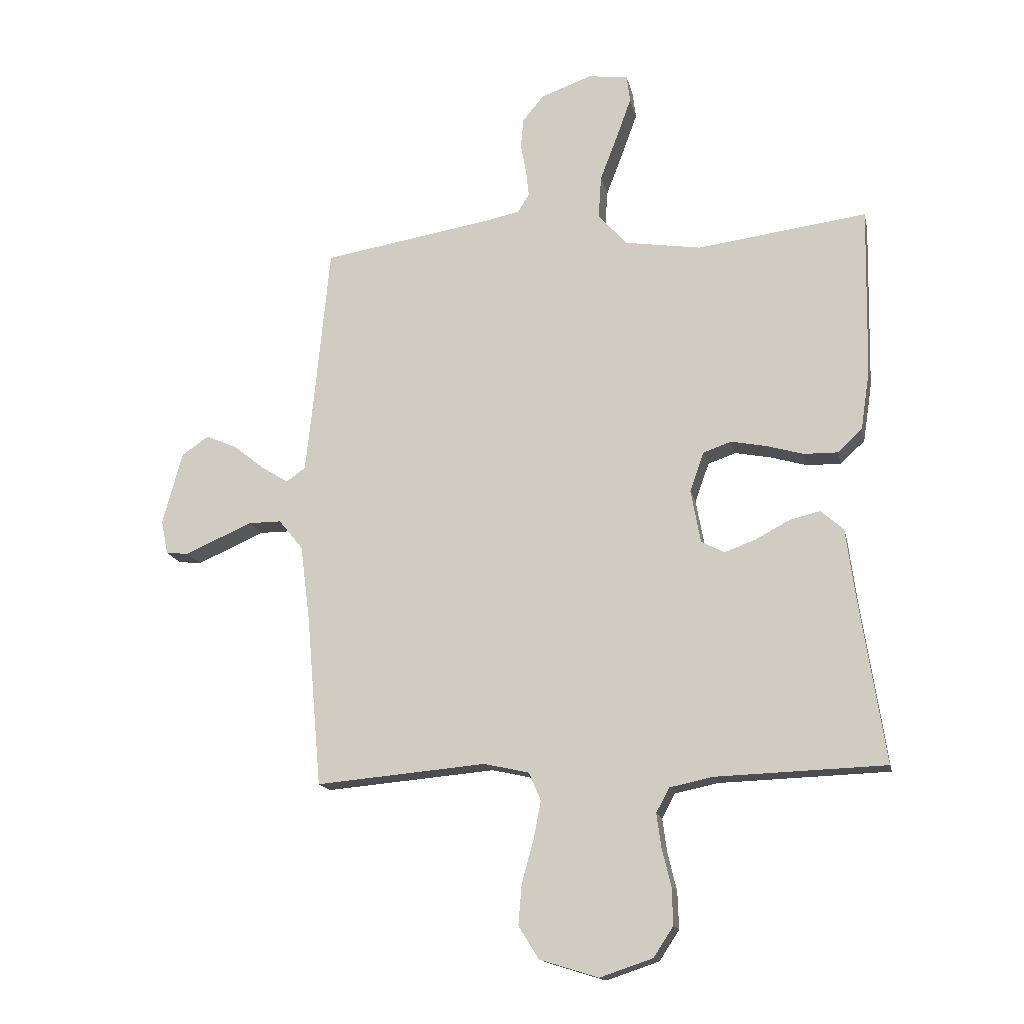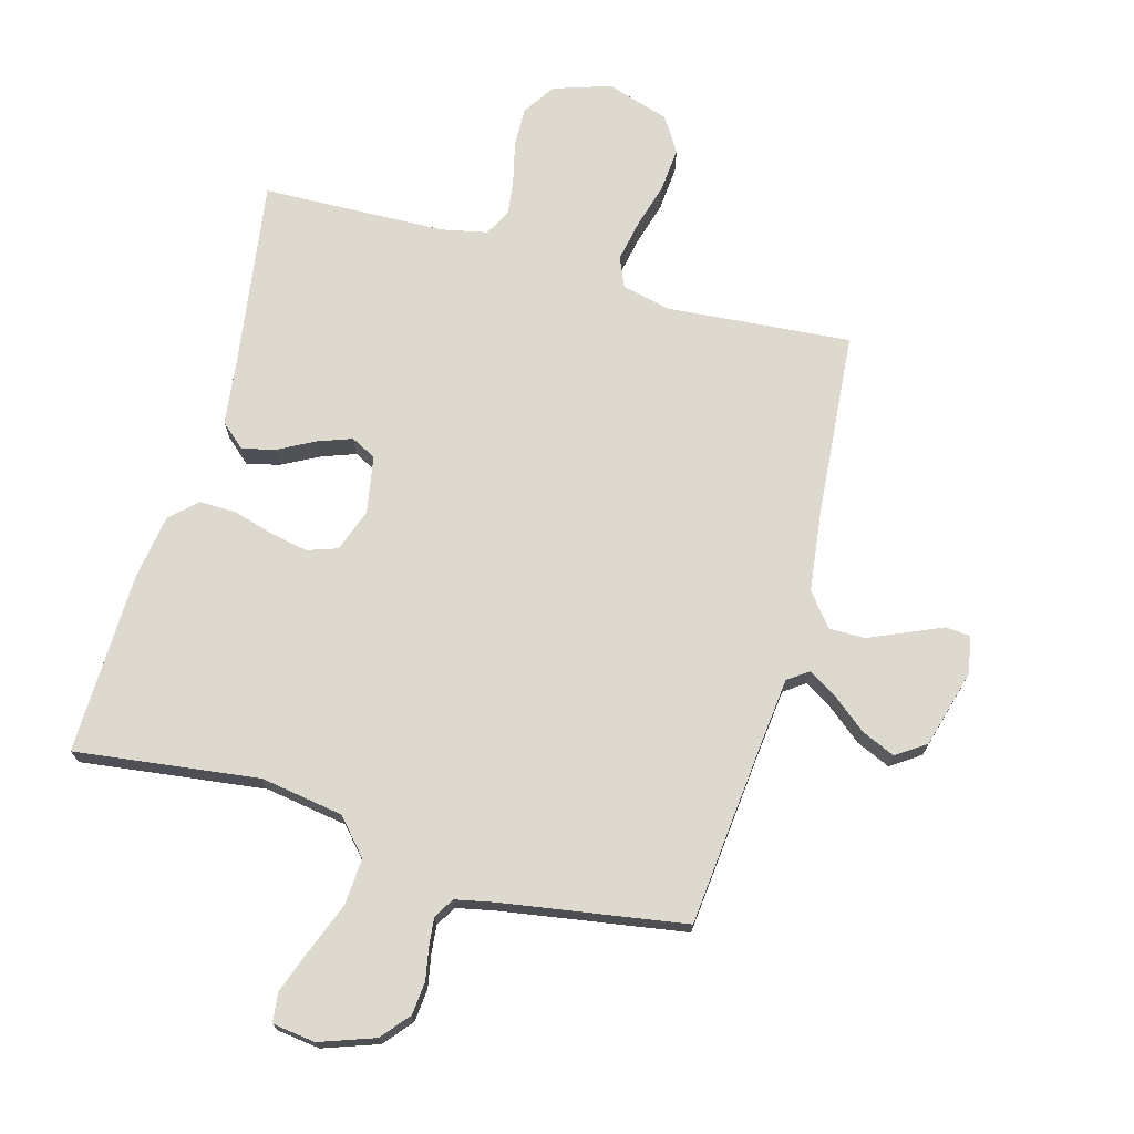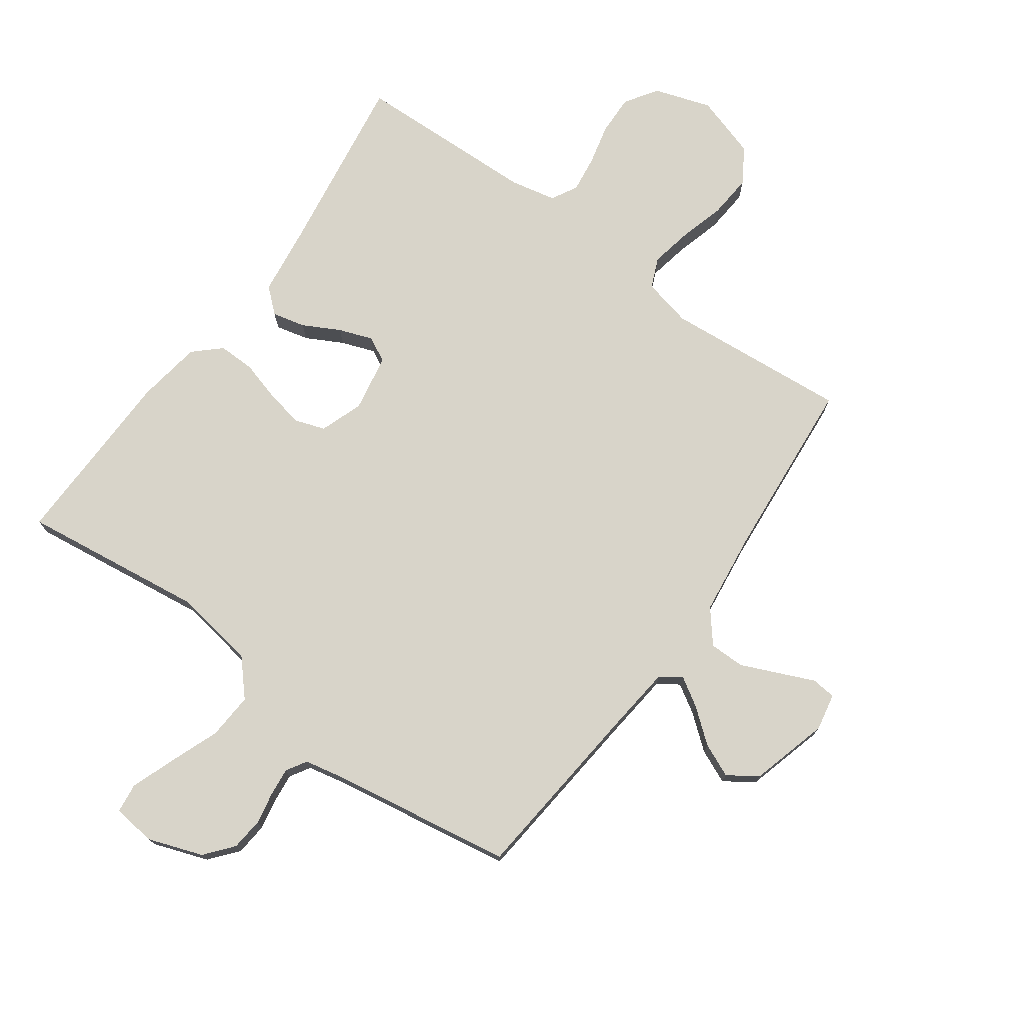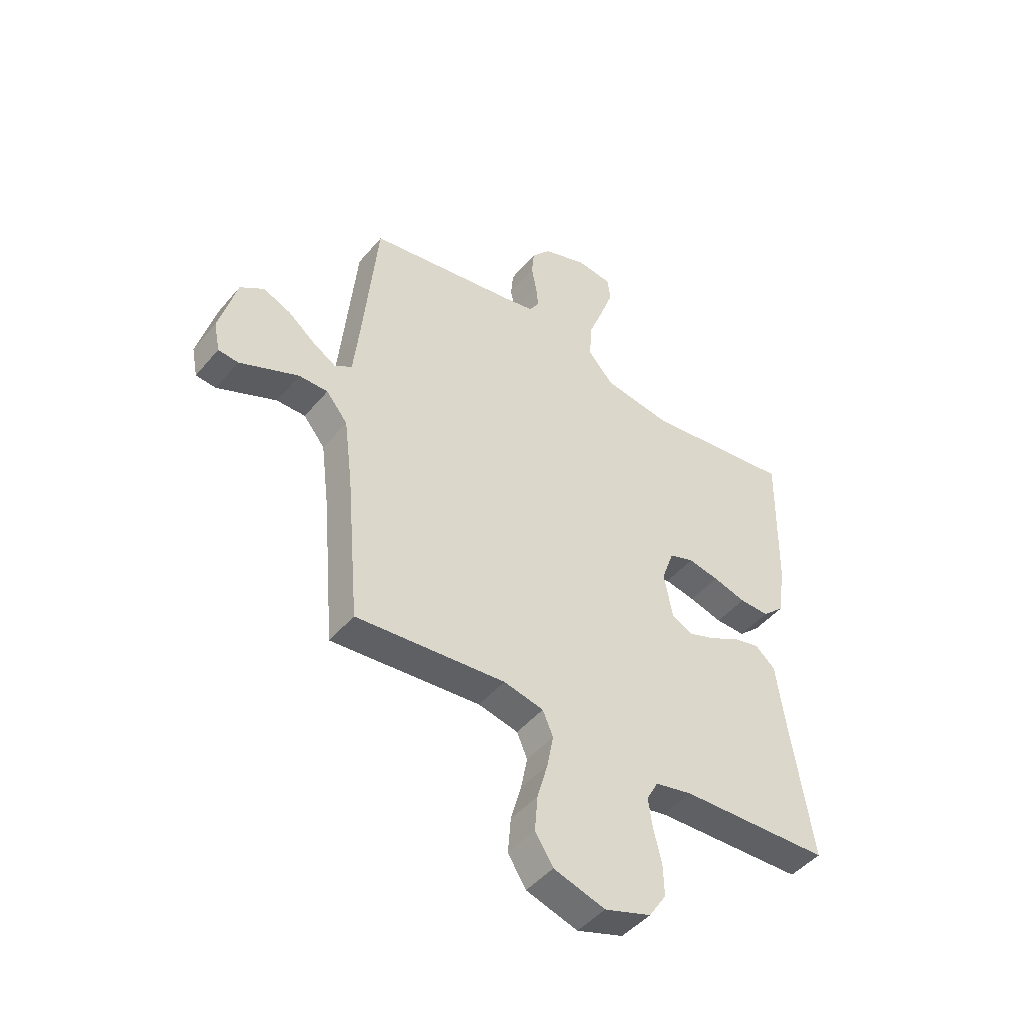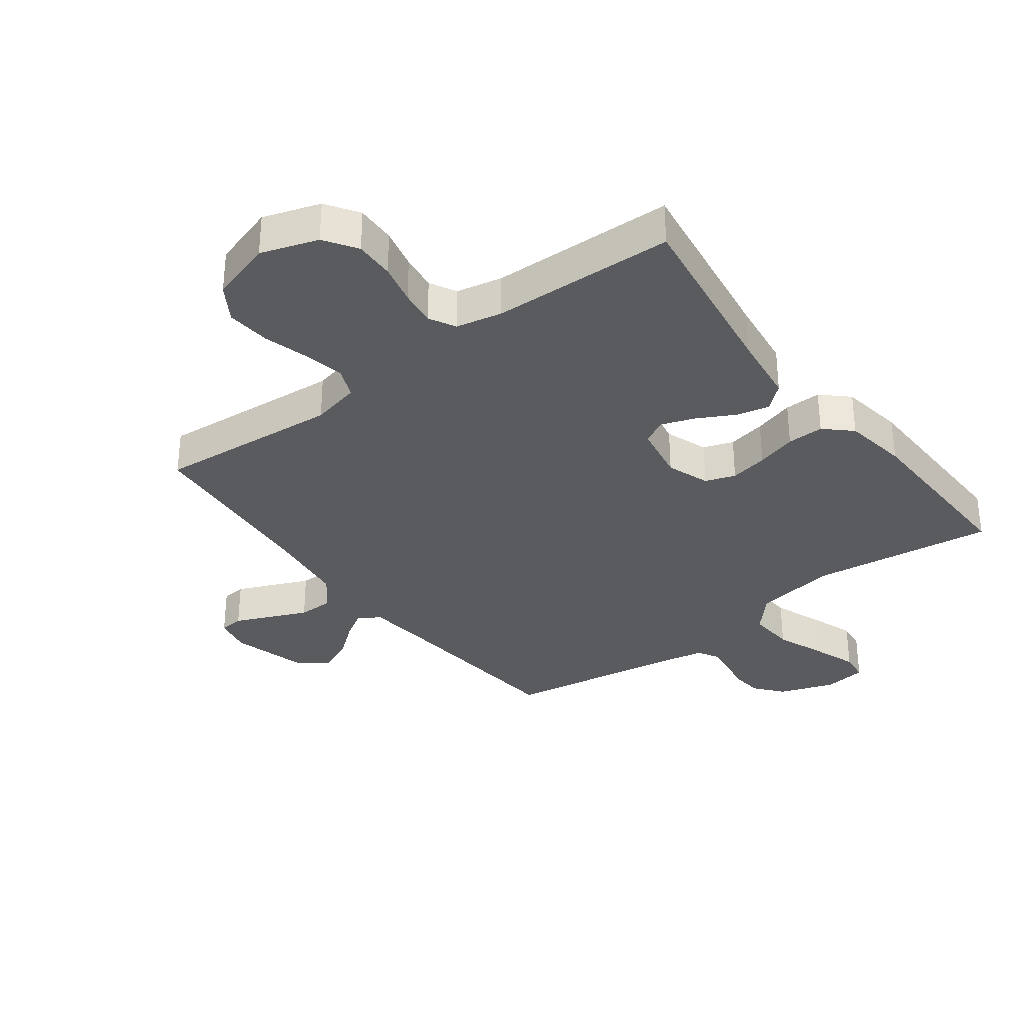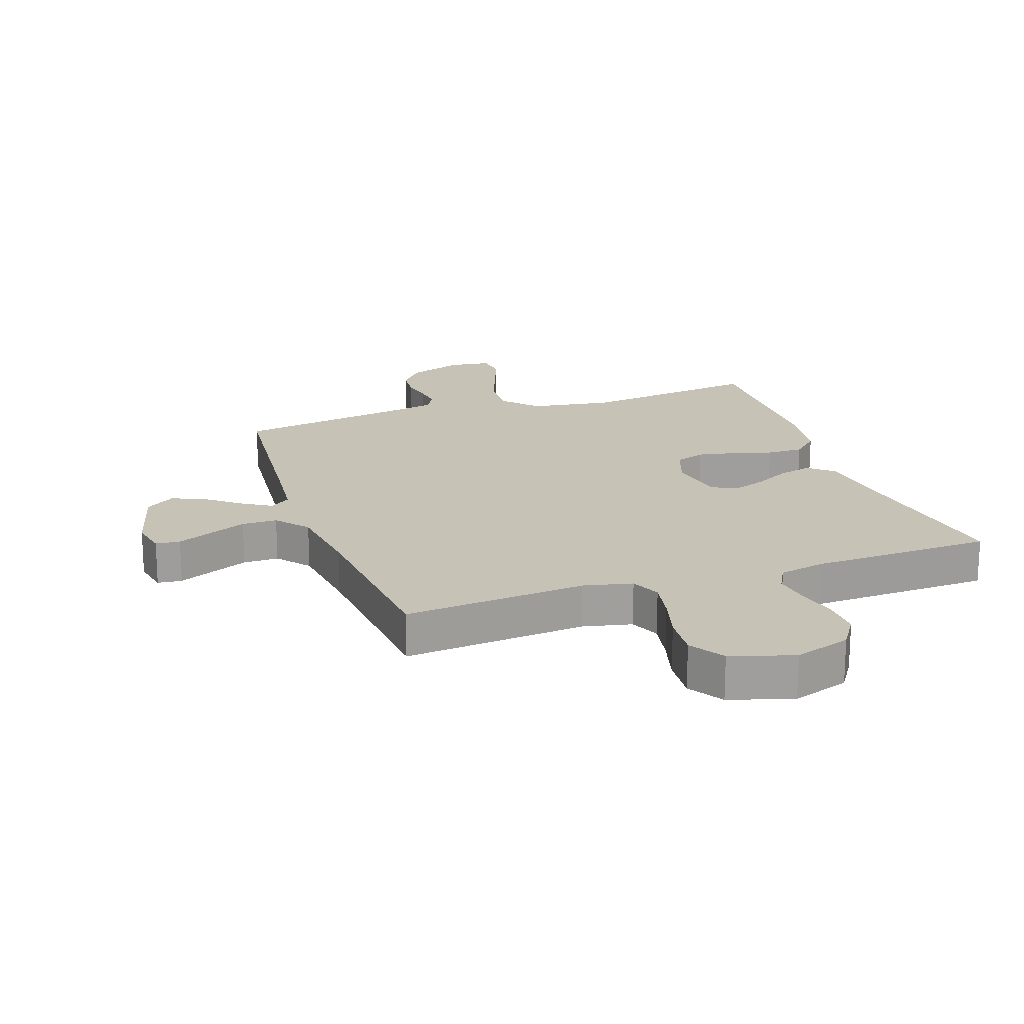
<metadata>
{"format":"obj","ext":"obj","renderer":"f3d","projection":"perspective","resolution":1024,"background":"white","views":[{"elev":-15.7,"azim":-168.0,"up":"+Z"},{"elev":71.8,"azim":15.7,"up":"+Y"},{"elev":75.0,"azim":35.9,"up":"+Y"},{"elev":-46.6,"azim":142.5,"up":"+Z"},{"elev":-33.1,"azim":-142.9,"up":"+Y"},{"elev":19.3,"azim":160.9,"up":"+Y"}]}
</metadata>
<code>
v -0.5 0.07 0.5
v -0.2 0.07 0.461
v -0.065 0.07 0.482
v -0.014 0.07 0.539
v -0.019 0.07 0.615
v -0.05 0.07 0.696
v -0.076 0.07 0.768
v -0.07 0.07 0.816
v 0 0.07 0.825
v 0.09 0.07 0.793
v 0.128 0.07 0.747
v 0.133 0.07 0.694
v 0.123 0.07 0.641
v 0.118 0.07 0.595
v 0.138 0.07 0.562
v 0.2 0.07 0.549
v 0.5 0.07 0.5
v 0.529 0.07 0.2
v 0.541 0.07 0.088
v 0.575 0.07 0.064
v 0.622 0.07 0.093
v 0.677 0.07 0.137
v 0.732 0.07 0.161
v 0.78 0.07 0.128
v 0.815 0.07 0
v 0.803 0.07 -0.06
v 0.763 0.07 -0.064
v 0.706 0.07 -0.039
v 0.644 0.07 -0.012
v 0.586 0.07 -0.012
v 0.543 0.07 -0.065
v 0.526 0.07 -0.2
v 0.5 0.07 -0.5
v 0.2 0.07 -0.474
v 0.12 0.07 -0.492
v 0.099 0.07 -0.541
v 0.112 0.07 -0.608
v 0.133 0.07 -0.683
v 0.139 0.07 -0.755
v 0.103 0.07 -0.812
v 0 0.07 -0.844
v -0.093 0.07 -0.813
v -0.128 0.07 -0.76
v -0.126 0.07 -0.695
v -0.11 0.07 -0.628
v -0.102 0.07 -0.569
v -0.125 0.07 -0.526
v -0.2 0.07 -0.51
v -0.5 0.07 -0.5
v -0.455 0.07 -0.2
v -0.44 0.07 -0.085
v -0.4 0.07 -0.05
v -0.346 0.07 -0.063
v -0.286 0.07 -0.095
v -0.231 0.07 -0.115
v -0.19 0.07 -0.094
v -0.173 0.07 0
v -0.198 0.07 0.07
v -0.247 0.07 0.087
v -0.309 0.07 0.075
v -0.375 0.07 0.056
v -0.435 0.07 0.055
v -0.478 0.07 0.095
v -0.494 0.07 0.2
v -0.5 0 0.5
v -0.2 0 0.461
v -0.065 0 0.482
v -0.014 0 0.539
v -0.019 0 0.615
v -0.05 0 0.696
v -0.076 0 0.768
v -0.07 0 0.816
v 0 0 0.825
v 0.09 0 0.793
v 0.128 0 0.747
v 0.133 0 0.694
v 0.123 0 0.641
v 0.118 0 0.595
v 0.138 0 0.562
v 0.2 0 0.549
v 0.5 0 0.5
v 0.529 0 0.2
v 0.541 0 0.088
v 0.575 0 0.064
v 0.622 0 0.093
v 0.677 0 0.137
v 0.732 0 0.161
v 0.78 0 0.128
v 0.815 0 0
v 0.803 0 -0.06
v 0.763 0 -0.064
v 0.706 0 -0.039
v 0.644 0 -0.012
v 0.586 0 -0.012
v 0.543 0 -0.065
v 0.526 0 -0.2
v 0.5 0 -0.5
v 0.2 0 -0.474
v 0.12 0 -0.492
v 0.099 0 -0.541
v 0.112 0 -0.608
v 0.133 0 -0.683
v 0.139 0 -0.755
v 0.103 0 -0.812
v 0 0 -0.844
v -0.093 0 -0.813
v -0.128 0 -0.76
v -0.126 0 -0.695
v -0.11 0 -0.628
v -0.102 0 -0.569
v -0.125 0 -0.526
v -0.2 0 -0.51
v -0.5 0 -0.5
v -0.455 0 -0.2
v -0.44 0 -0.085
v -0.4 0 -0.05
v -0.346 0 -0.063
v -0.286 0 -0.095
v -0.231 0 -0.115
v -0.19 0 -0.094
v -0.173 0 0
v -0.198 0 0.07
v -0.247 0 0.087
v -0.309 0 0.075
v -0.375 0 0.056
v -0.435 0 0.055
v -0.478 0 0.095
v -0.494 0 0.2
f 63 64 1 2
f 60 61 62 63
f 59 60 63 2
f 58 59 2 3
f 57 58 3 4
f 56 57 4
f 51 52 53 54
f 50 51 54 55
f 48 49 50 55
f 47 48 55 56
f 42 43 44 45
f 42 45 46
f 41 42 46
f 40 41 46
f 37 38 39 40
f 36 37 40 46
f 35 36 46 47
f 32 33 34
f 31 32 34 35
f 30 31 35 47
f 25 26 27 28
f 25 28 29
f 24 25 29 30
f 21 22 23 24
f 20 21 24 30
f 16 17 18
f 15 16 18 19
f 10 11 12 13
f 10 13 14
f 9 10 14
f 8 9 14
f 5 6 7 8
f 5 8 14 15
f 30 47 56 4
f 19 20 30
f 15 19 30
f 4 5 15 30
f 66 65 128 127
f 127 126 125 124
f 66 127 124 123
f 67 66 123 122
f 68 67 122 121
f 68 121 120
f 118 117 116 115
f 119 118 115 114
f 119 114 113 112
f 120 119 112 111
f 109 108 107 106
f 110 109 106
f 110 106 105
f 110 105 104
f 104 103 102 101
f 110 104 101 100
f 111 110 100 99
f 98 97 96
f 99 98 96 95
f 111 99 95 94
f 92 91 90 89
f 93 92 89
f 94 93 89 88
f 88 87 86 85
f 94 88 85 84
f 82 81 80
f 83 82 80 79
f 77 76 75 74
f 78 77 74
f 78 74 73
f 78 73 72
f 72 71 70 69
f 79 78 72 69
f 68 120 111 94
f 94 84 83
f 94 83 79
f 94 79 69 68
f 1 65 66 2
f 2 66 67 3
f 3 67 68 4
f 4 68 69 5
f 5 69 70 6
f 6 70 71 7
f 7 71 72 8
f 8 72 73 9
f 9 73 74 10
f 10 74 75 11
f 11 75 76 12
f 12 76 77 13
f 13 77 78 14
f 14 78 79 15
f 15 79 80 16
f 16 80 81 17
f 17 81 82 18
f 18 82 83 19
f 19 83 84 20
f 20 84 85 21
f 21 85 86 22
f 22 86 87 23
f 23 87 88 24
f 24 88 89 25
f 25 89 90 26
f 26 90 91 27
f 27 91 92 28
f 28 92 93 29
f 29 93 94 30
f 30 94 95 31
f 31 95 96 32
f 32 96 97 33
f 33 97 98 34
f 34 98 99 35
f 35 99 100 36
f 36 100 101 37
f 37 101 102 38
f 38 102 103 39
f 39 103 104 40
f 40 104 105 41
f 41 105 106 42
f 42 106 107 43
f 43 107 108 44
f 44 108 109 45
f 45 109 110 46
f 46 110 111 47
f 47 111 112 48
f 48 112 113 49
f 49 113 114 50
f 50 114 115 51
f 51 115 116 52
f 52 116 117 53
f 53 117 118 54
f 54 118 119 55
f 55 119 120 56
f 56 120 121 57
f 57 121 122 58
f 58 122 123 59
f 59 123 124 60
f 60 124 125 61
f 61 125 126 62
f 62 126 127 63
f 63 127 128 64
f 64 128 65 1

</code>
